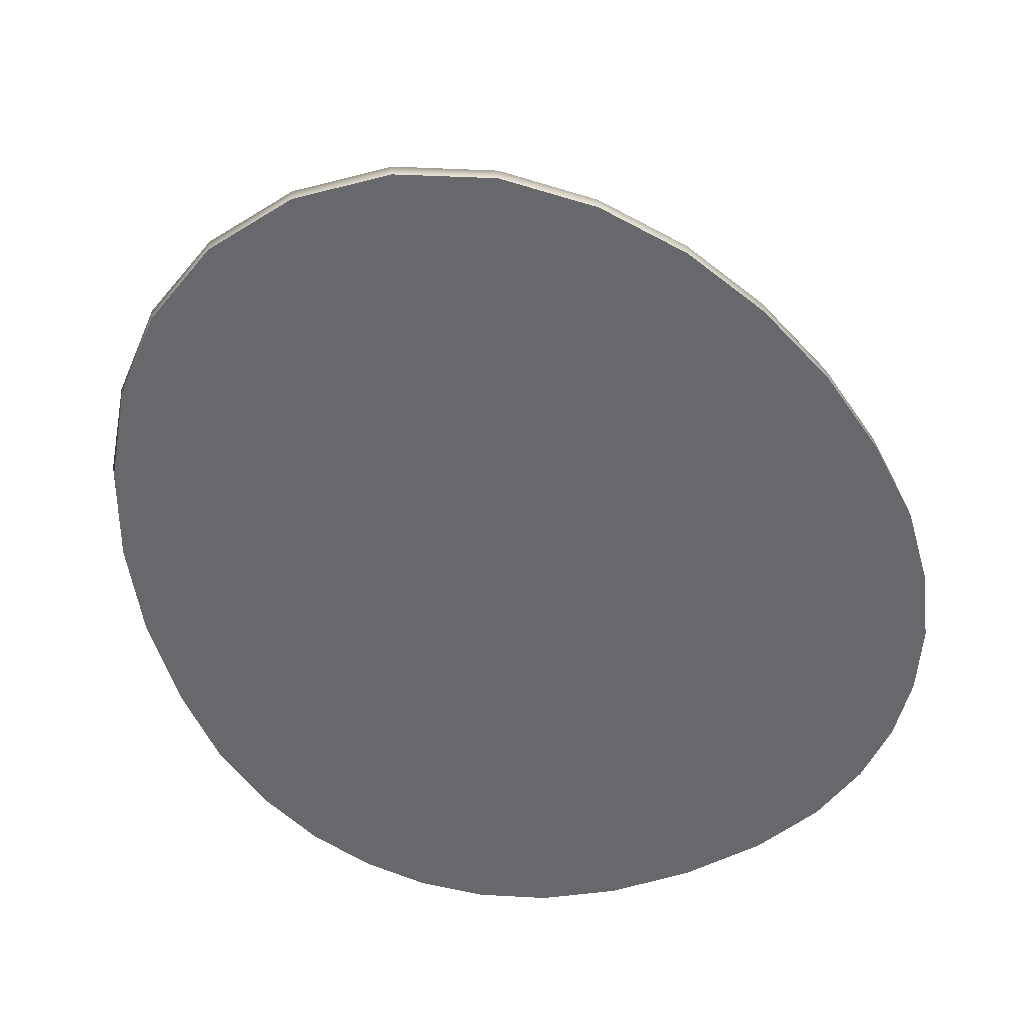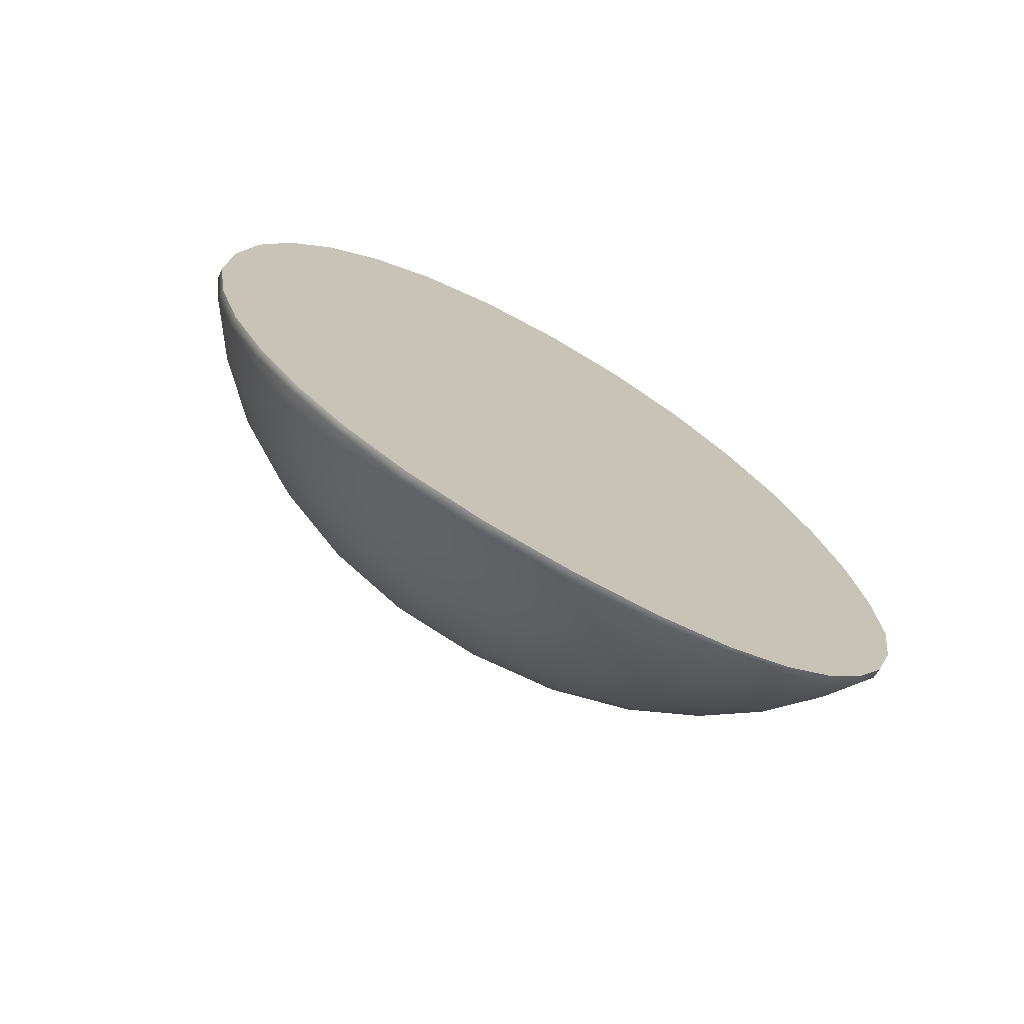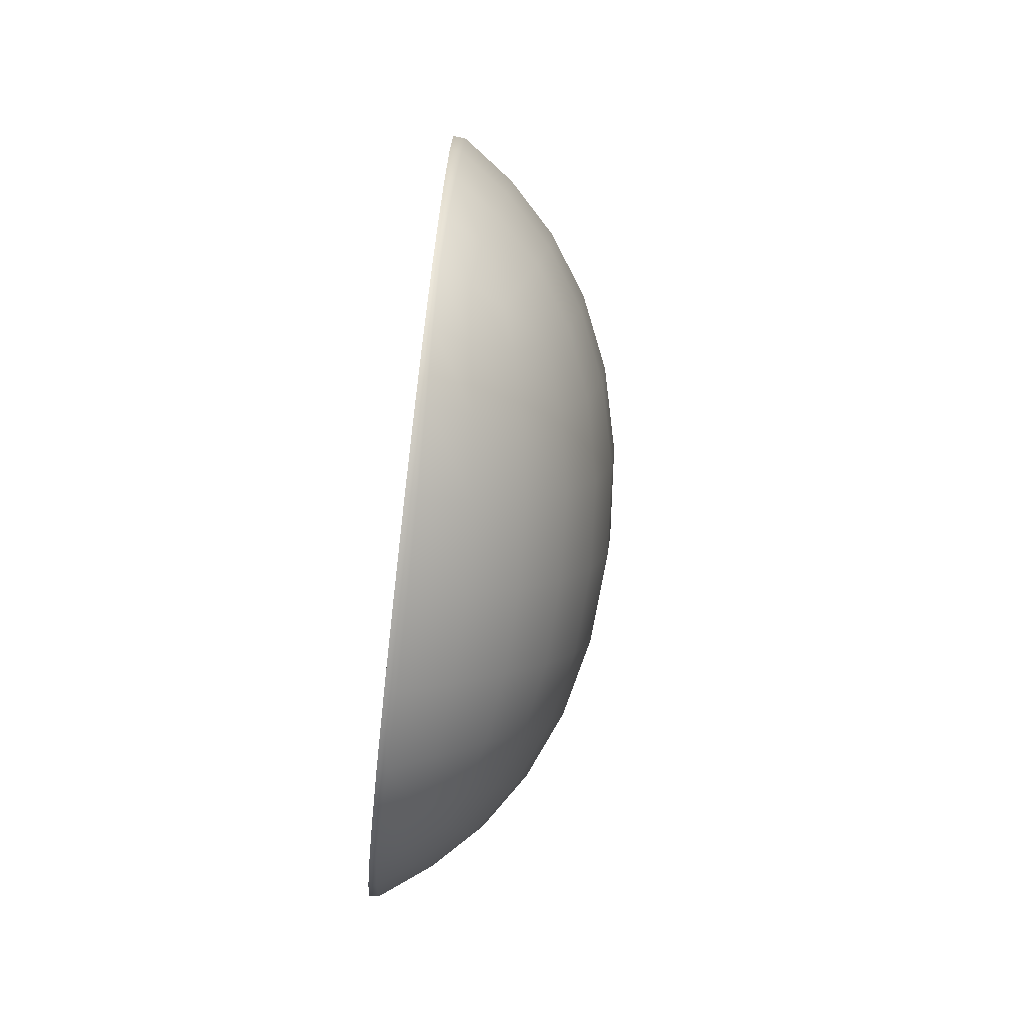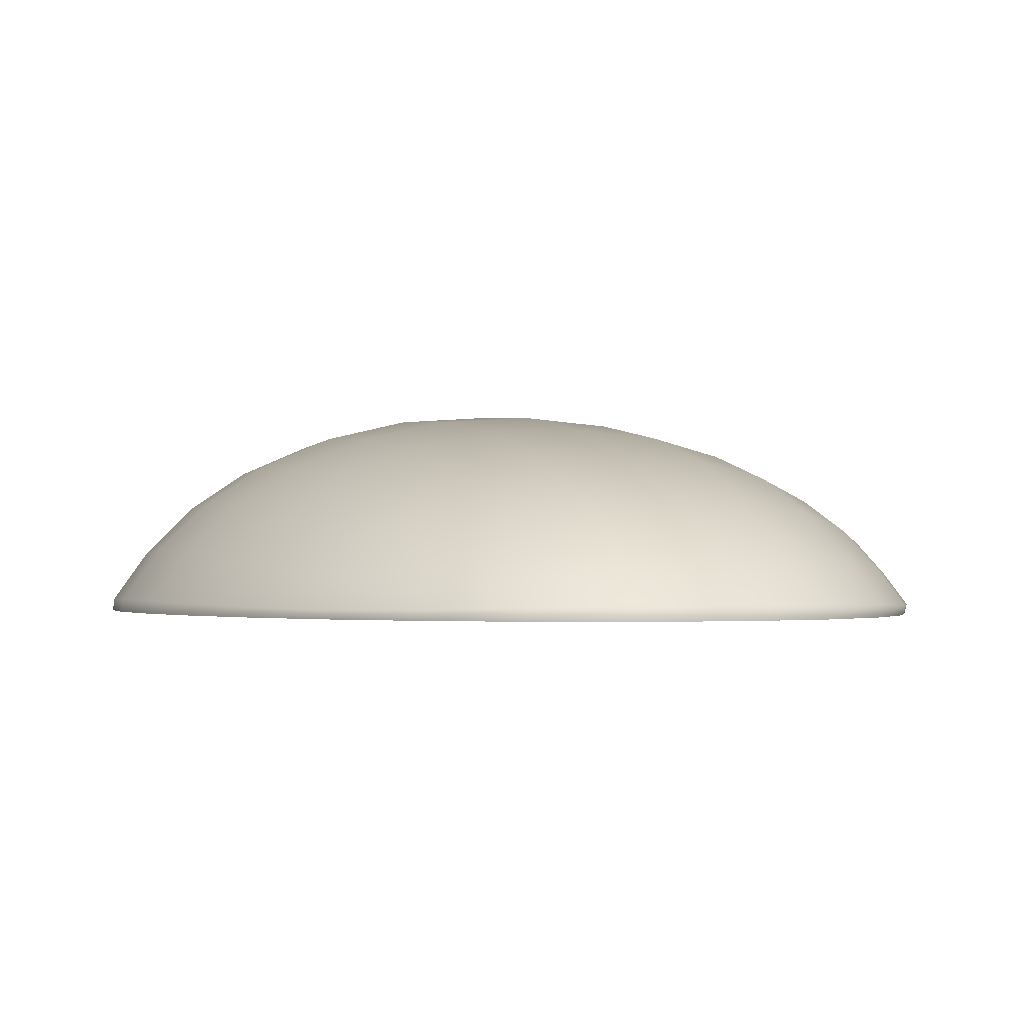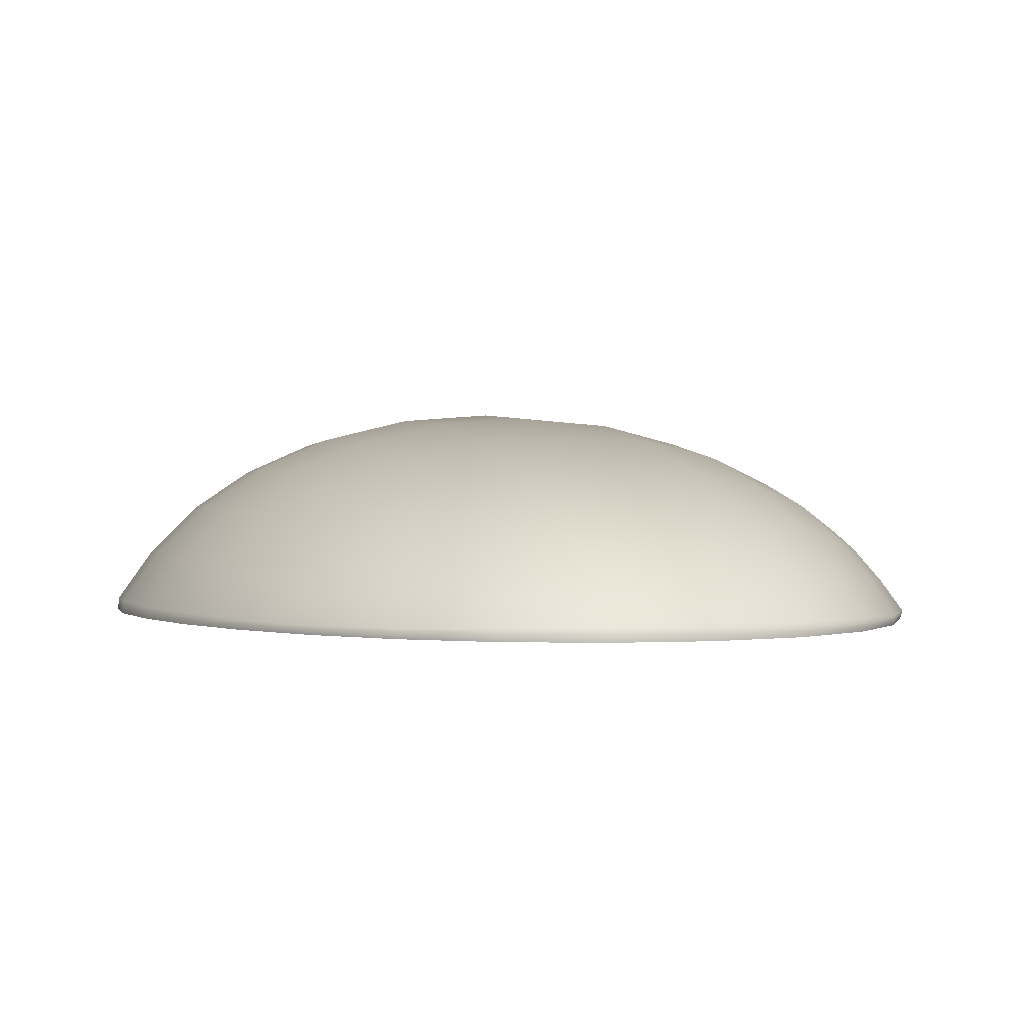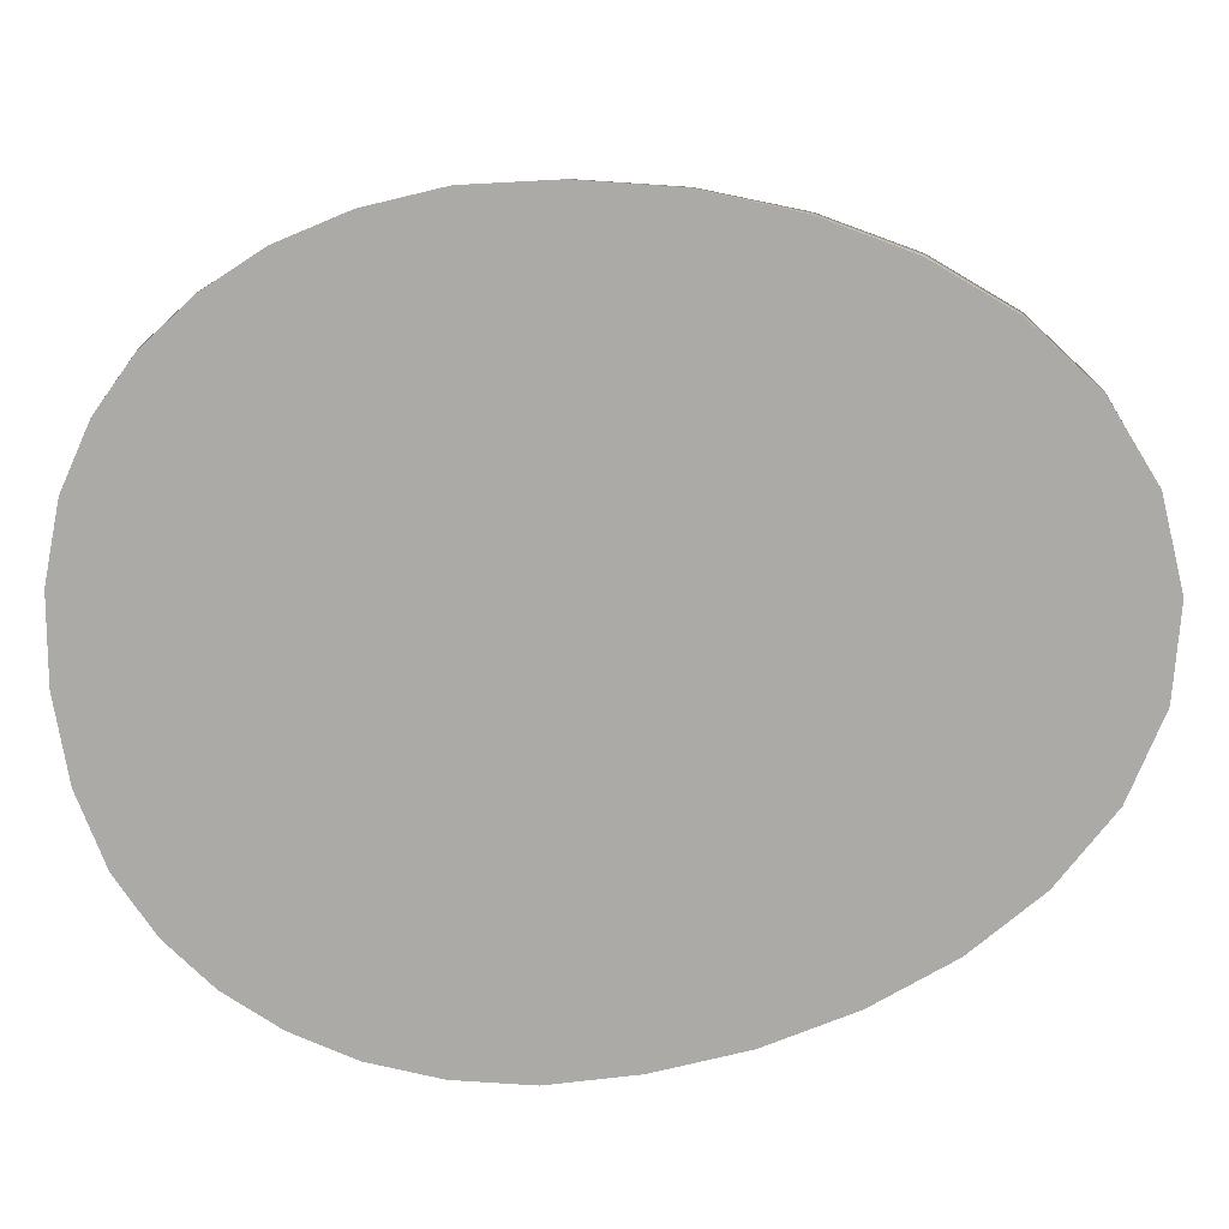
<metadata>
{"format":"obj","ext":"obj","renderer":"f3d","projection":"perspective","resolution":1024,"background":"white","views":[{"elev":-52.5,"azim":24.6,"up":"+Y"},{"elev":-73.4,"azim":-29.6,"up":"+Z"},{"elev":-79.8,"azim":83.6,"up":"+Z"},{"elev":-1.2,"azim":-24.5,"up":"+Y"},{"elev":1.0,"azim":-21.5,"up":"+Y"},{"elev":-76.0,"azim":-85.2,"up":"+Y"}]}
</metadata>
<code>
g Feature_Softhill_Vanilla_MEDIUM
v 2.698 0.5114 -4.69
v 3.477 0.08377 -4.393
v 3.295 0.4463 -4.238
v 2.838 0.09461 -4.937
v 3.468 0 -4.393
v 1.945 0.6364 -5.017
v 2.829 0 -4.944
v 2.048 0.1186 -5.364
v 1.03 0.7304 -5.221
v 2.042 0 -5.381
v 1.087 0.1362 -5.632
v 1.516e-06 0.7674 -5.288
v 1.084 0 -5.656
v 1.552e-06 0.1437 -5.72
v -1.03 0.7304 -5.221
v 1.543e-06 0 -5.747
v -1.087 0.1362 -5.632
v -1.945 0.6364 -5.017
v -1.084 0 -5.656
v -2.048 0.1186 -5.364
v -2.698 0.5114 -4.69
v -2.042 0 -5.381
v -2.838 0.09461 -4.937
v -3.295 0.4463 -4.238
v -2.829 0 -4.944
v -3.477 0.08377 -4.393
v -3.727 0.5158 -3.625
v -3.468 0 -4.393
v -3.994 0.09819 -3.729
v -4.04 0.6405 -2.874
v -3.991 0 -3.729
v -4.407 0.125 -2.94
v -4.266 0.739 -2.012
v -4.415 0 -2.943
v -4.693 0.1458 -2.036
v -4.383 0.7819 -1.007
v -4.706 0 -2.042
v -4.84 0.1571 -1.033
v -4.369 0.7449 0.1399
v -4.856 0 -1.049
v -4.806 0.1517 0.1224
v -4.235 0.6519 1.334
v -4.819 0 0.09589
v -4.622 0.1366 1.35
v -3.984 0.5323 2.461
v -4.63 0 1.316
v -4.273 0.1153 2.54
v -3.566 0.4672 3.458
v -4.271 0 2.503
v -3.769 0.1056 3.629
v -2.931 0.5358 4.278
v -3.76 0 3.594
v -3.088 0.1206 4.587
v -2.103 0.6634 4.925
v -3.08 0 4.562
v -2.217 0.1478 5.38
v -1.1 0.7592 5.356
v -2.21 0 5.367
v -1.161 0.1676 5.908
v 1.85e-06 0.7968 5.504
v -1.158 0 5.904
v 1.636e-06 0.1759 6.09
v 1.1 0.7592 5.356
v 1.59e-06 0 6.088
v 1.161 0.1676 5.908
v 2.103 0.6634 4.925
v 1.158 0 5.904
v 2.217 0.1478 5.38
v 2.931 0.5358 4.278
v 2.21 0 5.367
v 3.088 0.1206 4.587
v 3.566 0.4672 3.458
v 3.08 0 4.562
v 3.769 0.1056 3.629
v 3.984 0.5323 2.461
v 3.76 0 3.594
v 4.273 0.1153 2.54
v 4.235 0.652 1.337
v 4.271 0 2.503
v 4.622 0.1366 1.351
v 4.369 0.7449 0.143
v 4.63 0 1.316
v 4.806 0.1517 0.1228
v 4.383 0.7819 -1.005
v 4.819 0 0.09589
v 4.84 0.1571 -1.032
v 4.266 0.739 -2.012
v 4.856 0 -1.048
v 4.693 0.1458 -2.036
v 4.04 0.6405 -2.874
v 4.706 0 -2.042
v 4.407 0.125 -2.94
v 3.727 0.5158 -3.625
v 4.415 0 -2.943
v 3.994 0.09819 -3.729
v 3.295 0.4463 -4.238
v 3.991 0 -3.729
v 3.477 0.08377 -4.393
v 3.468 0 -4.393
v 1.084 0 -5.656
v 1.543e-06 0 -5.747
v -1.084 0 -5.656
v 2.042 0 -5.381
v -2.042 0 -5.381
v 2.829 0 -4.944
v -2.829 0 -4.944
v 3.468 0 -4.393
v -3.468 0 -4.393
v 3.991 0 -3.729
v -3.991 0 -3.729
v 4.415 0 -2.943
v -4.415 0 -2.943
v 4.706 0 -2.042
v -4.706 0 -2.042
v 4.856 0 -1.048
v -4.856 0 -1.049
v 4.819 0 0.09589
v -4.819 0 0.09589
v 4.63 0 1.316
v -4.63 0 1.316
v 4.271 0 2.503
v -4.271 0 2.503
v 3.76 0 3.594
v -3.76 0 3.594
v -3.08 0 4.562
v 3.08 0 4.562
v 2.21 0 5.367
v -2.21 0 5.367
v 1.158 0 5.904
v -1.158 0 5.904
v 1.59e-06 0 6.088
v -3.727 0.5158 -3.625
v -3.28 1.005 -3.54
v -3.505 1.189 -2.828
v -4.04 0.6405 -2.874
v -3.295 0.4463 -4.238
v -3.682 1.321 -1.98
v -4.266 0.739 -2.012
v -3.076 0.8327 -4.024
v -2.698 0.5114 -4.69
v -2.6 1.003 -4.239
v -1.945 0.6364 -5.017
v -2.675 1.367 -3.626
v -1.88 1.184 -4.468
v -1.03 0.7304 -5.221
v -2.829 1.627 -2.878
v -3.774 1.368 -0.9503
v -4.383 0.7819 -1.007
v -1.921 1.625 -3.784
v -0.9982 1.311 -4.628
v 1.516e-06 0.7674 -5.288
v -2.961 1.794 -1.984
v -3.772 1.327 0.2108
v -4.369 0.7449 0.1399
v -2.011 1.952 -2.972
v -1.017 1.791 -3.906
v 1.502e-06 1.355 -4.684
v 1.03 0.7304 -5.221
v -3.037 1.854 -0.8897
v -3.672 1.201 1.393
v -4.235 0.6519 1.334
v -2.101 2.159 -2.014
v -1.06 2.157 -3.055
v 1.745e-06 1.843 -3.951
v 0.998 1.311 -4.628
v 1.945 0.6364 -5.017
v -3.033 1.801 0.3401
v -3.499 1.021 2.464
v -3.984 0.5323 2.461
v -2.156 2.23 -0.836
v -1.106 2.389 -2.048
v 1.512e-06 2.223 -3.09
v 1.017 1.791 -3.906
v 1.88 1.184 -4.468
v 2.698 0.5114 -4.69
v 2.599 1.003 -4.239
v 3.295 0.4463 -4.238
v 1.921 1.625 -3.784
v 1.059 2.157 -3.055
v 1.748e-06 2.468 -2.069
v -1.135 2.472 -0.801
v 3.076 0.8327 -4.024
v 3.727 0.5158 -3.625
v 2.675 1.367 -3.626
v 3.28 1.005 -3.54
v 4.04 0.6405 -2.874
v 2.011 1.952 -2.972
v 1.106 2.389 -2.048
v 3.505 1.189 -2.828
v 4.266 0.739 -2.012
v 2.829 1.627 -2.878
v 3.682 1.321 -1.98
v 4.383 0.7819 -1.005
v 2.1 2.159 -2.014
v 2.96 1.794 -1.984
v 1.557e-06 2.557 -0.7914
v 3.774 1.368 -0.9477
v 4.369 0.7449 0.143
v 1.135 2.472 -0.801
v 2.156 2.23 -0.836
v 3.036 1.854 -0.8884
v 3.771 1.327 0.2157
v 4.235 0.652 1.337
v 3.033 1.801 0.3423
v 2.151 2.166 0.4864
v 1.128 2.396 0.6025
v 1.669e-06 2.475 0.6481
v 3.673 1.201 1.4
v 3.984 0.5323 2.461
v 2.964 1.639 1.595
v 2.103 1.965 1.838
v 1.101 2.171 2.035
v 3.499 1.021 2.473
v 3.566 0.4672 3.458
v 2.853 1.384 2.733
v 2.044 1.644 3.091
v 3.316 0.8524 3.227
v 2.931 0.5358 4.278
v 2.806 1.024 3.66
v 2.103 0.6634 4.925
v 2.022 1.208 4.141
v 1.1 0.7592 5.356
v 1.062 1.336 4.488
v 1.85e-06 0.7968 5.504
v 1.072 1.811 3.365
v 1.578e-06 1.381 4.611
v -1.1 0.7592 5.356
v 1.554e-06 1.863 3.466
v -1.061 1.336 4.488
v -2.103 0.6634 4.925
v 1.576e-06 2.237 2.112
v -2.02 1.208 4.14
v -2.931 0.5358 4.278
v -1.072 1.811 3.365
v -1.101 2.171 2.035
v -2.805 1.024 3.66
v -3.566 0.4672 3.458
v -2.043 1.644 3.091
v -1.128 2.396 0.6025
v -3.316 0.8524 3.227
v -2.853 1.384 2.728
v -2.103 1.965 1.838
v -2.151 2.166 0.4864
v -2.964 1.639 1.591
g Feature_Softhill_Vanilla_MEDIUM_0
f 3 2 1
f 2 4 1
f 2 5 4
f 1 4 6
f 5 7 4
f 4 8 6
f 4 7 8
f 6 8 9
f 7 10 8
f 8 11 9
f 8 10 11
f 9 11 12
f 10 13 11
f 11 14 12
f 11 13 14
f 12 14 15
f 13 16 14
f 14 17 15
f 14 16 17
f 15 17 18
f 16 19 17
f 17 20 18
f 17 19 20
f 18 20 21
f 19 22 20
f 20 23 21
f 20 22 23
f 21 23 24
f 22 25 23
f 23 26 24
f 23 25 26
f 27 24 26
f 25 28 26
f 29 27 26
f 29 26 28
f 30 27 29
f 31 29 28
f 32 30 29
f 32 29 31
f 33 30 32
f 34 32 31
f 35 33 32
f 35 32 34
f 36 33 35
f 37 35 34
f 38 36 35
f 38 35 37
f 39 36 38
f 40 38 37
f 41 39 38
f 41 38 40
f 42 39 41
f 43 41 40
f 44 42 41
f 44 41 43
f 45 42 44
f 46 44 43
f 47 45 44
f 47 44 46
f 48 45 47
f 49 47 46
f 50 48 47
f 50 47 49
f 51 48 50
f 52 50 49
f 53 51 50
f 53 50 52
f 54 51 53
f 55 53 52
f 56 54 53
f 56 53 55
f 57 54 56
f 58 56 55
f 59 57 56
f 59 56 58
f 60 57 59
f 61 59 58
f 62 60 59
f 62 59 61
f 63 60 62
f 64 62 61
f 65 63 62
f 65 62 64
f 66 63 65
f 67 65 64
f 68 66 65
f 68 65 67
f 69 66 68
f 70 68 67
f 71 69 68
f 71 68 70
f 72 69 71
f 73 71 70
f 74 72 71
f 74 71 73
f 75 72 74
f 76 74 73
f 77 75 74
f 77 74 76
f 78 75 77
f 79 77 76
f 80 78 77
f 80 77 79
f 81 78 80
f 82 80 79
f 83 81 80
f 83 80 82
f 84 81 83
f 85 83 82
f 86 84 83
f 86 83 85
f 87 84 86
f 88 86 85
f 89 87 86
f 89 86 88
f 90 87 89
f 91 89 88
f 92 90 89
f 92 89 91
f 93 90 92
f 94 92 91
f 95 93 92
f 95 92 94
f 96 93 95
f 97 95 94
f 98 96 95
f 98 95 97
f 99 98 97
f 102 101 100
f 102 100 103
f 104 102 103
f 104 103 105
f 106 104 105
f 106 105 107
f 108 106 107
f 108 107 109
f 110 108 109
f 110 109 111
f 112 110 111
f 112 111 113
f 114 112 113
f 114 113 115
f 116 114 115
f 116 115 117
f 118 116 117
f 118 117 119
f 120 118 119
f 120 119 121
f 122 120 121
f 122 121 123
f 124 122 123
f 124 123 125
f 123 126 125
f 126 127 125
f 127 128 125
f 127 129 128
f 129 130 128
f 129 131 130
f 134 133 132
f 135 134 132
f 132 133 136
f 137 134 135
f 138 137 135
f 133 139 136
f 140 136 139
f 141 140 139
f 141 139 133
f 142 140 141
f 143 133 134
f 143 141 133
f 144 142 141
f 144 141 143
f 145 142 144
f 146 143 134
f 146 134 137
f 147 137 138
f 148 147 138
f 149 144 143
f 149 143 146
f 150 145 144
f 150 144 149
f 151 145 150
f 152 146 137
f 152 137 147
f 153 147 148
f 154 153 148
f 155 149 146
f 155 146 152
f 156 150 149
f 156 149 155
f 157 151 150
f 157 150 156
f 158 151 157
f 159 152 147
f 159 147 153
f 160 153 154
f 161 160 154
f 162 155 152
f 162 152 159
f 163 156 155
f 163 155 162
f 164 157 156
f 164 156 163
f 165 158 157
f 165 157 164
f 166 158 165
f 167 159 153
f 167 153 160
f 168 160 161
f 169 168 161
f 170 162 159
f 170 159 167
f 171 163 162
f 171 162 170
f 172 164 163
f 172 163 171
f 173 165 164
f 173 164 172
f 174 166 165
f 174 165 173
f 175 166 174
f 176 175 174
f 177 175 176
f 178 174 173
f 176 174 178
f 179 173 172
f 178 173 179
f 180 172 171
f 179 172 180
f 181 171 170
f 180 171 181
f 182 177 176
f 177 182 183
f 184 176 178
f 182 176 184
f 182 185 183
f 185 182 184
f 183 185 186
f 187 178 179
f 184 178 187
f 188 179 180
f 187 179 188
f 185 189 186
f 186 189 190
f 185 184 191
f 191 184 187
f 189 185 191
f 189 192 190
f 190 192 193
f 191 187 194
f 194 187 188
f 189 191 195
f 192 189 195
f 195 191 194
f 188 180 196
f 196 180 181
f 192 197 193
f 193 197 198
f 194 188 199
f 199 188 196
f 195 194 200
f 200 194 199
f 192 195 201
f 197 192 201
f 201 195 200
f 197 202 198
f 198 202 203
f 197 201 204
f 202 197 204
f 201 200 205
f 204 201 205
f 200 199 206
f 205 200 206
f 199 196 207
f 206 199 207
f 202 208 203
f 203 208 209
f 202 204 210
f 208 202 210
f 204 205 211
f 210 204 211
f 205 206 212
f 211 205 212
f 208 213 209
f 209 213 214
f 208 210 215
f 213 208 215
f 210 211 216
f 215 210 216
f 213 217 214
f 214 217 218
f 217 213 219
f 217 219 218
f 213 215 219
f 218 219 220
f 219 215 221
f 219 221 220
f 215 216 221
f 220 221 222
f 221 223 222
f 221 216 223
f 222 223 224
f 216 211 225
f 216 225 223
f 211 212 225
f 223 226 224
f 223 225 226
f 224 226 227
f 225 212 228
f 225 228 226
f 226 229 227
f 226 228 229
f 227 229 230
f 212 231 228
f 212 206 231
f 206 207 231
f 229 232 230
f 230 232 233
f 228 234 229
f 228 231 234
f 229 234 232
f 231 207 235
f 231 235 234
f 232 236 233
f 233 236 237
f 234 238 232
f 234 235 238
f 232 238 236
f 207 239 235
f 207 196 239
f 196 181 239
f 236 240 237
f 237 240 169
f 240 168 169
f 236 241 240
f 238 241 236
f 241 168 240
f 235 242 238
f 235 239 242
f 238 242 241
f 239 181 243
f 239 243 242
f 181 170 243
f 243 170 167
f 241 244 168
f 242 244 241
f 242 243 244
f 243 167 244
f 244 160 168
f 244 167 160

</code>
